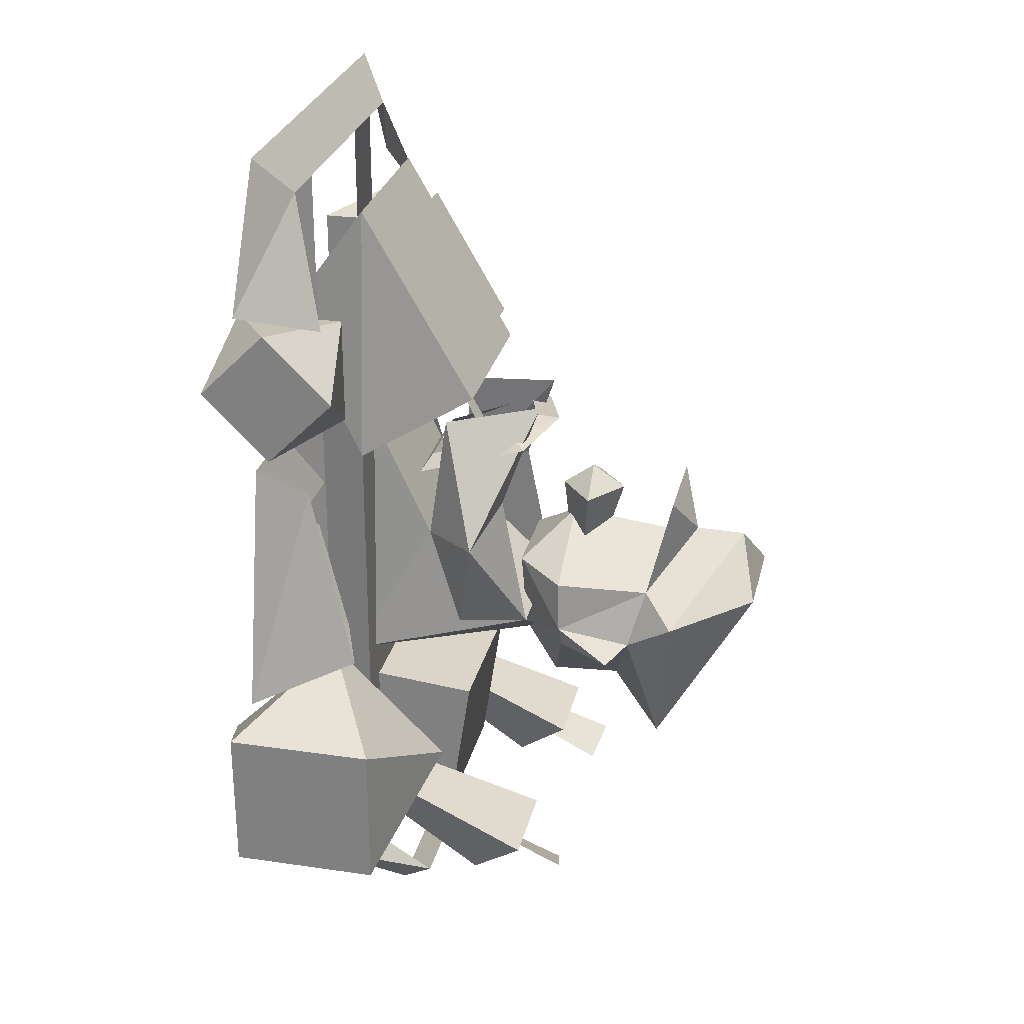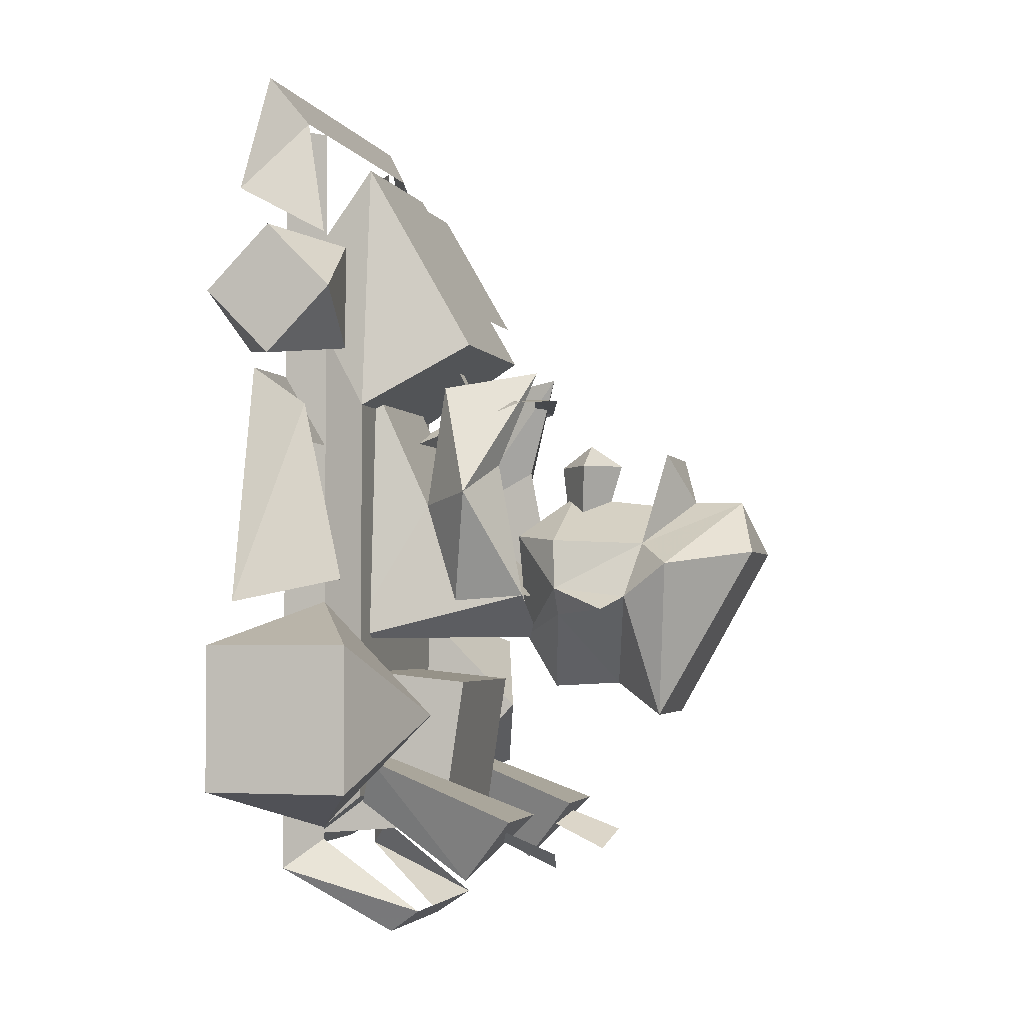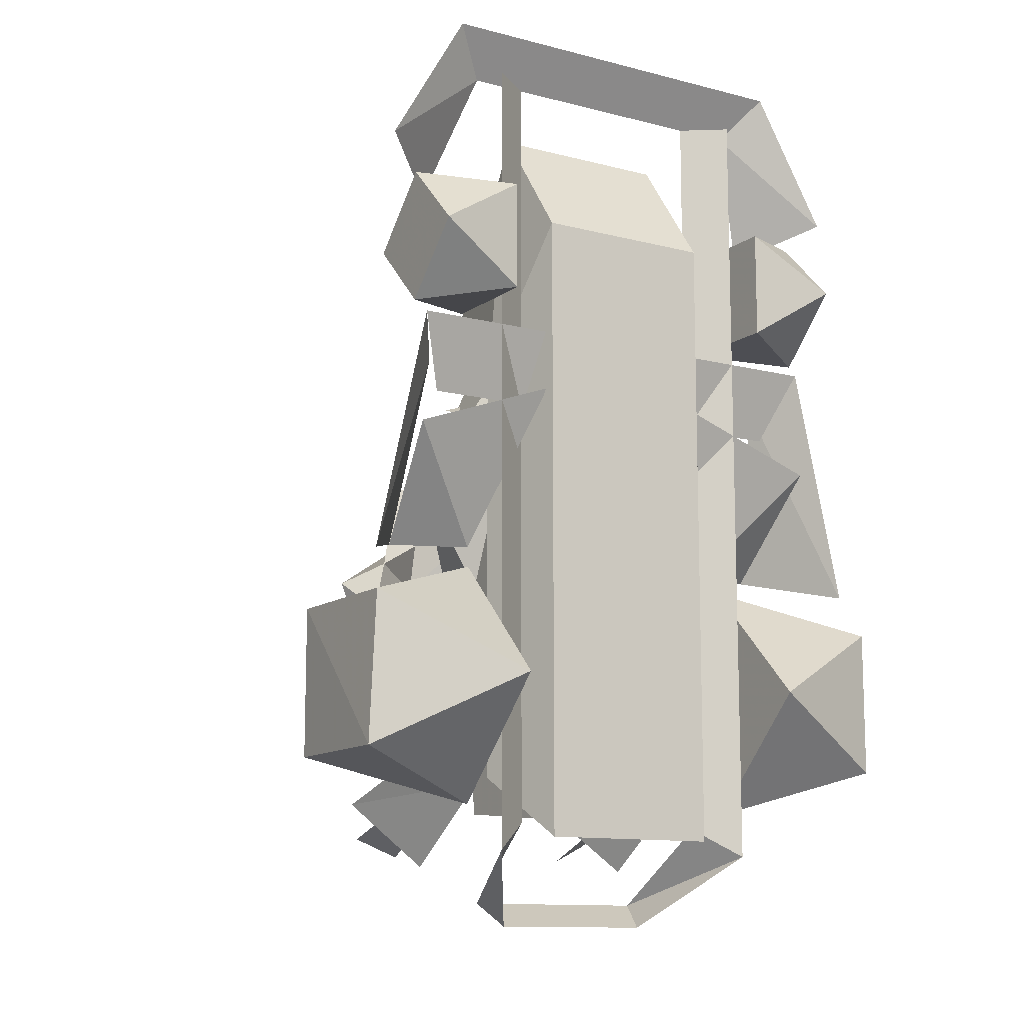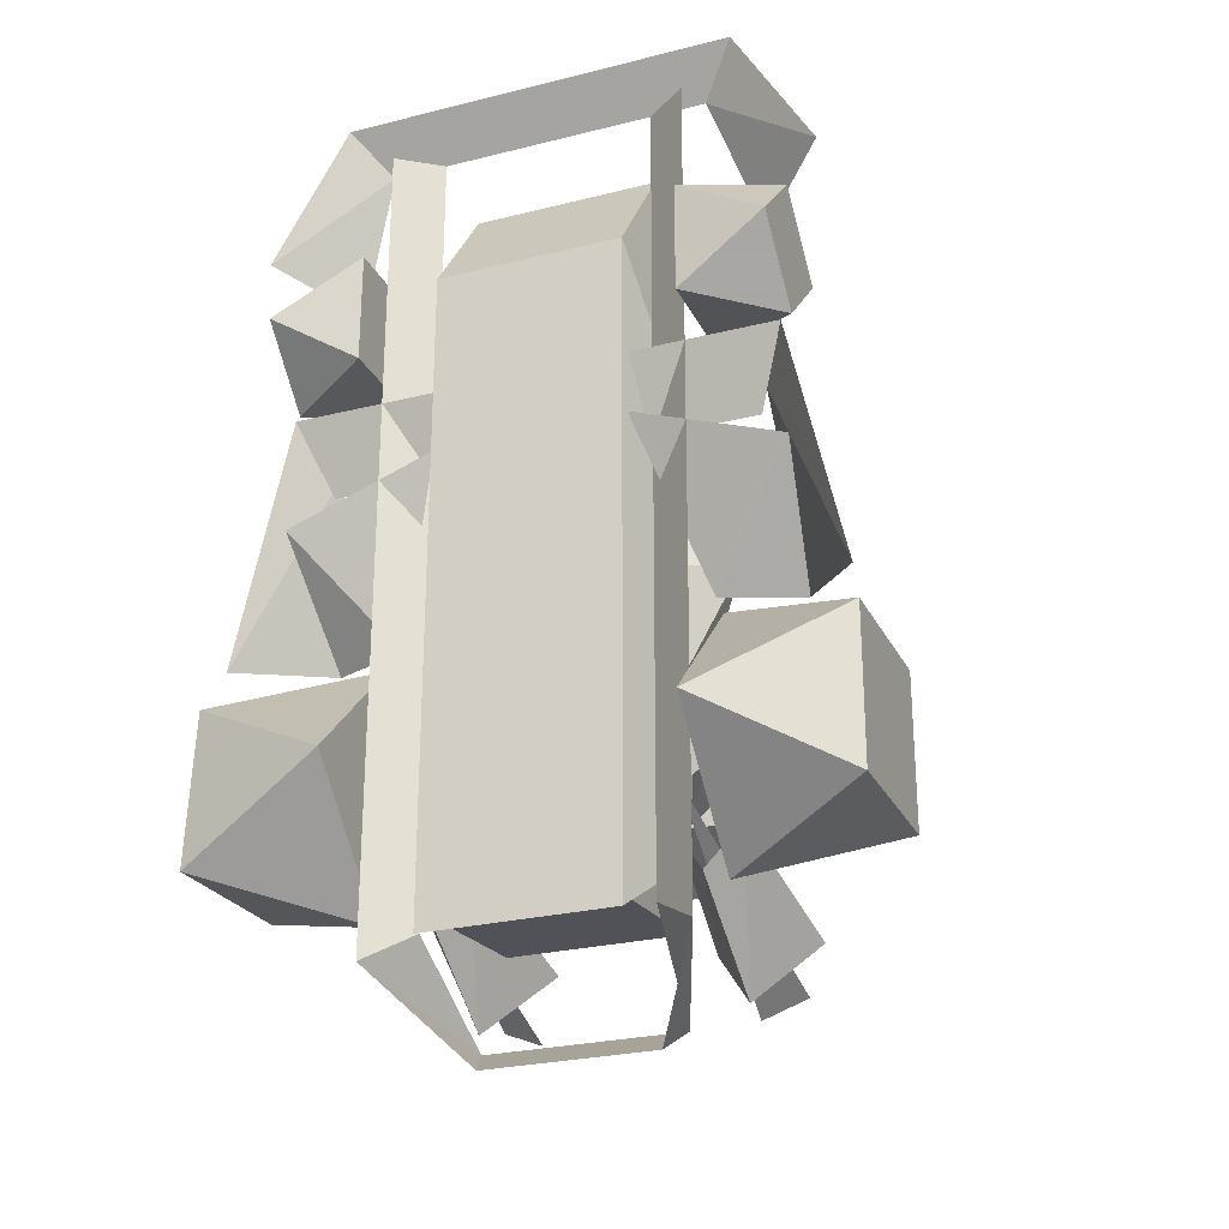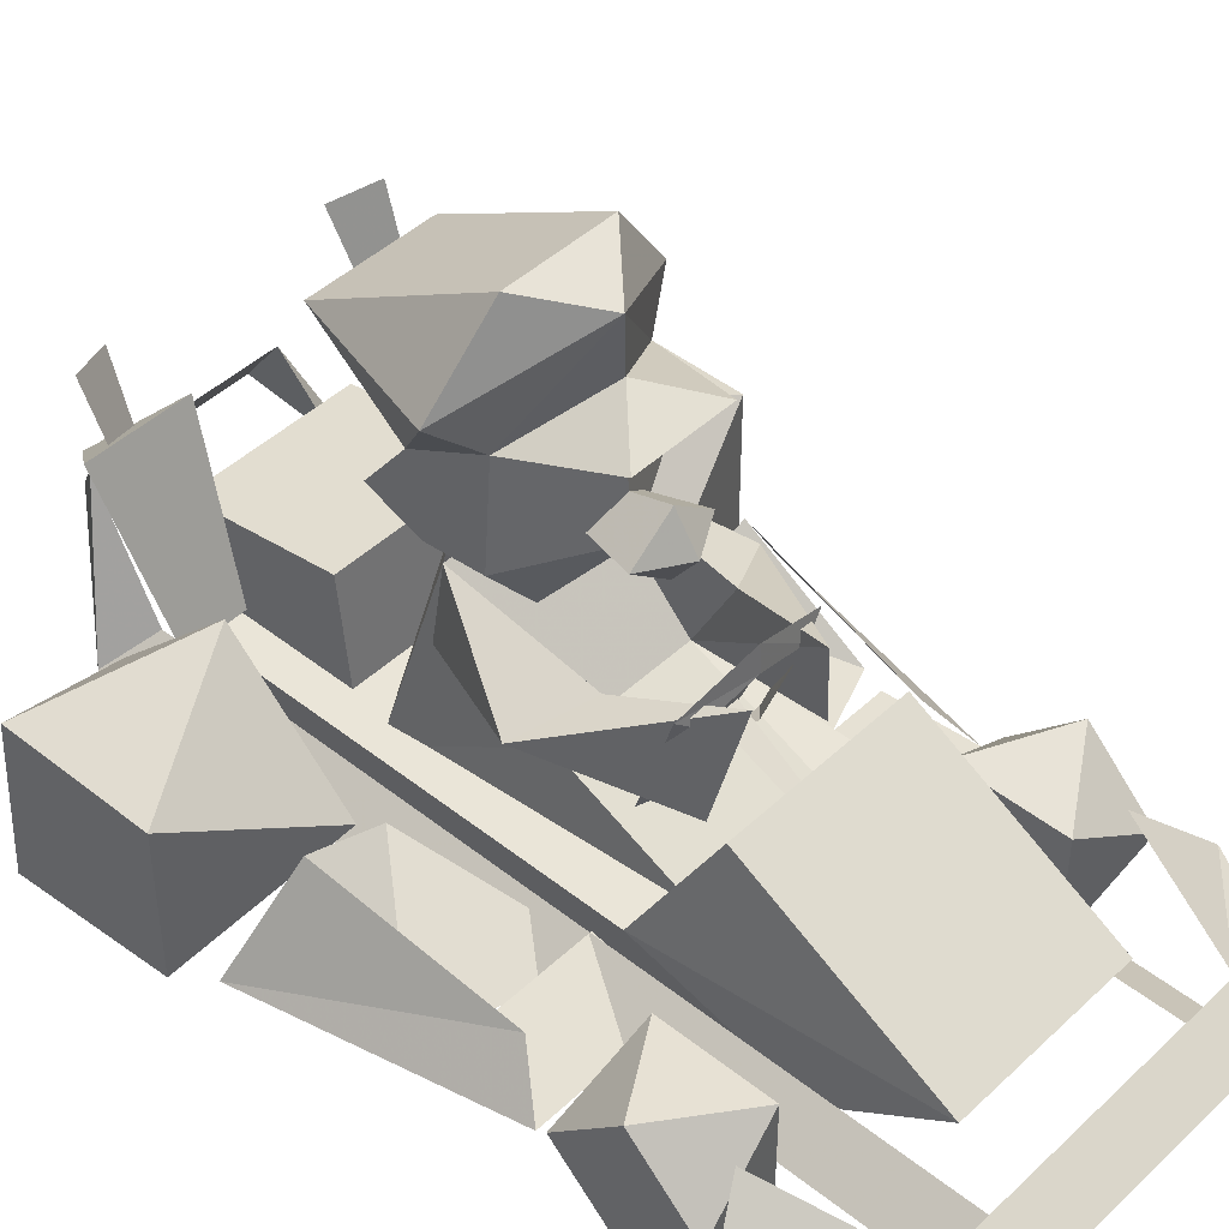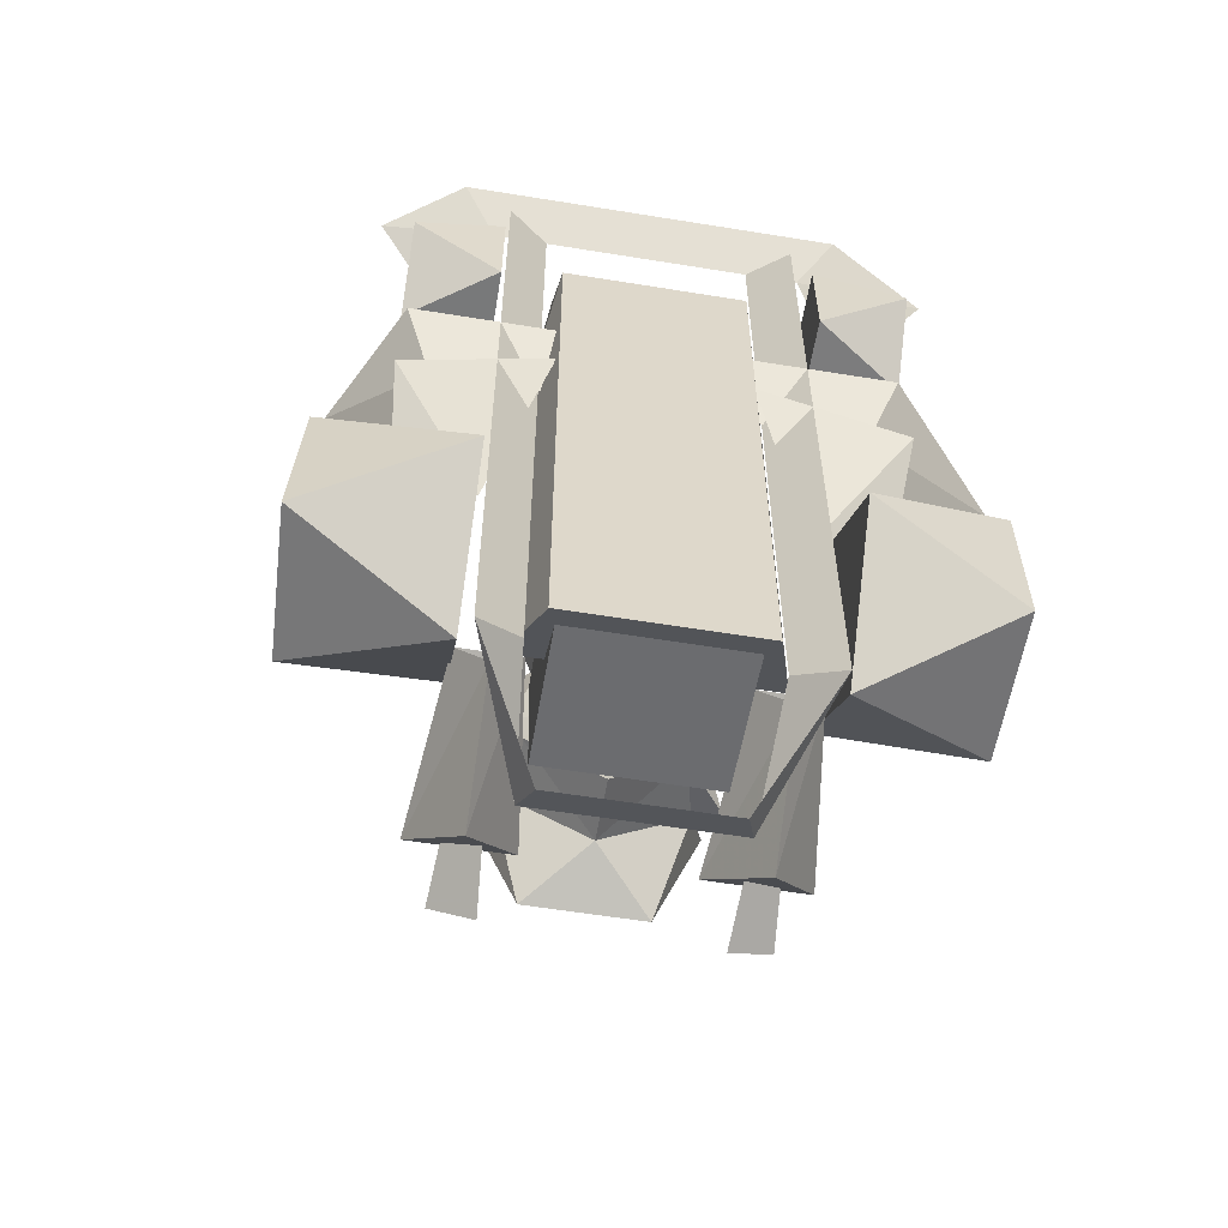
<metadata>
{"format":"obj","ext":"obj","renderer":"f3d","projection":"perspective","resolution":1024,"background":"white","views":[{"elev":27.3,"azim":102.7,"up":"+Z"},{"elev":-3.1,"azim":105.9,"up":"+Z"},{"elev":-11.8,"azim":-31.7,"up":"+Z"},{"elev":-26.2,"azim":21.6,"up":"+Z"},{"elev":44.7,"azim":-47.4,"up":"+Y"},{"elev":-58.7,"azim":-9.5,"up":"+Z"}]}
</metadata>
<code>
v -0.1165 0.2659 0.6814
v 0.1165 0.2659 0.6814
v 0.1165 0.386 0.4729
v -0.1165 0.386 0.4729
v 0.06714 0.5771 0.2017
v 0 0.5227 0.2017
v 0 0.5525 -0.04663
v 0 0.6299 0.2034
v 0 0.5747 0.2402
v -0.06567 0.5771 0.2017
v 0 0.4556 -0.09521
v 0 0.51 -0.1858
v 0.1233 0.5444 -0.05957
v 0.1533 0.6675 -0.0293
v 0 0.6238 -0.1794
v -0.1233 0.5444 -0.05957
v 0.07544 0.4612 0.07837
v 0.1409 0.5408 0.06811
v 0 0.5427 0.1497
v 0.1221 0.6931 0.06177
v 0 0.7144 0.1299
v -0.1221 0.6931 0.06177
v -0.1409 0.5408 0.06811
v -0.07544 0.4612 0.07837
v -0.1494 0.5439 -0.01489
v -0.1533 0.6675 -0.0293
v -0.1934 0.636 -0.05127
v 0.1494 0.5439 -0.01489
v 0.1934 0.636 -0.05127
v 0.08643 0.877 0.04688
v 0 0.8457 0.1348
v 0.1843 0.7451 0.02588
v -0.08643 0.877 0.04688
v -0.1843 0.7451 0.02588
v 0 0.7642 0.1365
v -0.07959 0.7292 0.2163
v 0.07959 0.7292 0.2163
v 0.09839 0.717 -0.2314
v -0.09839 0.717 -0.2314
v 0.1106 0.4766 -0.02612
v 0.1123 0.3037 0.1331
v 0.1077 0.4334 0.2021
v -0.114 0.1694 0.425
v 0.114 0.1694 0.425
v -0.1123 0.3037 0.1331
v -0.1106 0.4766 -0.02612
v 0.06079 0.4897 0.3679
v 0.09863 0.3318 0.3423
v 0.2058 0.3975 0.1509
v -0.1077 0.4334 0.2021
v -0.06079 0.4897 0.3679
v -0.09863 0.3318 0.3423
v -0.2058 0.3975 0.1509
v 0.1494 0.1694 -0.1016
v -0.1494 0.1694 -0.1016
v -0.1196 0.3567 -0.04346
v 0.1196 0.3567 -0.04346
v 0 0.4763 -0.09863
v -0.2502 0.3574 -0.2302
v -0.4807 0.2847 -0.1108
v -0.2502 0.1653 -0.03809
v -0.4807 0.0459 -0.1108
v -0.4807 0.2847 -0.3496
v -0.2502 0.1653 -0.4224
v -0.4919 0.0459 -0.3496
v -0.2502 -0.02686 -0.2302
v 0.2454 0.02124 0.3999
v 0.2454 0.1968 0.3999
v 0.3855 0.1089 0.3787
v 0.3855 0.218 0.4878
v 0.3855 -0 0.4878
v 0.2454 0.02124 0.5754
v 0.3855 0.1089 0.5967
v 0.2454 0.1968 0.5754
v -0.2454 0.02124 0.3999
v -0.2454 0.02124 0.5754
v -0.3855 -0 0.4878
v -0.3855 0.1089 0.5967
v -0.2454 0.1968 0.3999
v -0.3855 0.1089 0.3787
v -0.2454 0.1968 0.5754
v -0.3855 0.218 0.4878
v 0.2576 -0.02686 -0.2302
v 0.2576 0.1653 -0.4224
v 0.4807 0.0459 -0.3496
v 0.4807 0.2847 -0.3496
v 0.4807 0.2847 -0.1108
v 0.2576 0.3574 -0.2302
v 0.2576 0.1653 -0.03809
v 0.4807 0.0459 -0.1108
v 0.08472 0.4458 0.3188
v 0.1169 0.4727 0.3108
v 0.07373 0.3015 0.2681
v 0.1021 0.2847 0.2441
v -0.07373 0.3015 0.2681
v -0.1021 0.2847 0.2441
v -0.08472 0.4458 0.3188
v -0.1169 0.4727 0.3108
v 0 0.4702 0.3274
v 0 0.5117 0.3247
v -0.1536 0.2493 -0.3091
v -0.2024 0.2168 -0.3823
v -0.2024 0.4021 -0.512
v -0.2822 0.5015 -0.4045
v -0.2512 0.2493 -0.3091
v -0.1228 0.5015 -0.4045
v -0.1333 0.3391 -0.4253
v -0.1333 0.3765 -0.177
v 0.1333 0.3765 -0.177
v 0.1333 0.09448 -0.1489
v 0.1333 0.09448 -0.4465
v 0.1333 0.3391 -0.4253
v -0.1333 0.09448 -0.1489
v -0.1333 0.09448 -0.4465
v -0.3772 0.08276 0.355
v -0.3308 0.1558 0.2969
v -0.4641 0.08276 -0.03979
v -0.3604 0.2329 -0.001465
v 0.2358 0.08276 0.7935
v 0.2358 0.08276 -0.4971
v 0.1687 0.1318 0.7935
v -0.2358 0.08276 0.7935
v -0.1687 0.1318 0.7935
v -0.2358 0.08276 -0.4971
v -0.1687 0.1318 -0.4517
v 0.1687 0.1318 -0.4517
v 0.1328 0.2451 -0.6121
v 0.1511 0.3003 -0.574
v -0.1328 0.2451 -0.6121
v -0.1511 0.3003 -0.574
v -0.239 0.1868 -0.001465
v -0.3831 0.08276 0.1736
v -0.1484 0.08276 0.2583
v -0.2024 0.1204 -0.2883
v -0.1682 0.5527 -0.4895
v -0.2368 0.5679 -0.4592
v 0.2024 0.1204 -0.2883
v 0.2368 0.5679 -0.4592
v 0.1682 0.5527 -0.4895
v 0.04492 0.407 0.2849
v 0 0.3242 0.2629
v -0.04492 0.407 0.2849
v 0.01953 0.3843 0.281
v -0.01953 0.3843 0.281
v 0 0.2271 0.5703
v 0.2512 0.2493 -0.3091
v 0.2822 0.5015 -0.4045
v 0.1536 0.2493 -0.3091
v 0.1228 0.5015 -0.4045
v 0.2024 0.2168 -0.3823
v 0.2024 0.4021 -0.512
v -0.1467 0.06909 -0.4749
v 0.1467 0.06909 -0.4749
v -0.1467 0.06909 0.5417
v 0.1467 0.06909 0.5417
v -0.1467 0.207 0.73
v 0.1467 0.207 0.73
v -0.1887 0.207 0.3074
v 0.1887 0.207 0.3074
v 0.1887 0.207 -0.3745
v -0.1887 0.207 -0.3745
v -0.1467 0.3906 0.4114
v 0.1467 0.3906 0.4114
v -0.3137 0.08276 0.8643
v 0.3137 0.08276 0.8643
v 0.2566 0.1318 0.7935
v -0.2566 0.1318 0.7935
v 0.3289 0.1882 0.5896
v 0.4395 0.08276 0.6475
v -0.4395 0.08276 0.6475
v -0.3289 0.1882 0.5896
v 0.3772 0.08276 0.355
v -0.3308 0.1309 0.2393
v 0.3308 0.1309 0.2393
v 0.3604 0.2329 -0.001465
v 0.239 0.1868 -0.001465
v 0.3831 0.08276 0.1736
v 0.1484 0.08276 0.2583
v 0.3308 0.1558 0.2969
v 0.4641 0.08276 -0.03979
f 1 2 3
f 4 1 3
f 30 31 32
f 31 20 32
f 33 34 31
f 34 22 31
f 31 22 35
f 22 36 35
f 36 37 35
f 35 37 20
f 30 38 39
f 39 33 30
f 37 36 22
f 22 20 37
f 32 20 14
f 38 32 14
f 32 38 30
f 31 35 20
f 14 15 38
f 34 26 22
f 39 26 34
f 34 33 39
f 26 39 15
f 30 33 31
f 38 15 39
f 40 41 42
f 43 44 45
f 44 41 45
f 45 41 46
f 41 40 46
f 42 41 47
f 41 48 47
f 47 48 49
f 48 41 49
f 50 51 45
f 51 52 45
f 45 52 53
f 52 51 53
f 40 41 54
f 41 44 54
f 46 55 45
f 55 43 45
f 56 53 46
f 53 50 46
f 57 40 49
f 40 42 49
f 46 50 45
f 53 51 50
f 56 45 53
f 57 49 41
f 55 58 54
f 49 42 47
f 40 54 58
f 55 46 58
f 91 92 93
f 92 94 93
f 93 94 95
f 94 96 95
f 95 96 97
f 96 98 97
f 97 98 99
f 98 100 99
f 100 92 91
f 91 99 100
f 101 102 103
f 104 105 106
f 105 101 106
f 106 101 103
f 103 102 104
f 102 105 104
f 106 103 104
f 107 108 109
f 110 111 112
f 112 107 109
f 109 108 110
f 108 113 110
f 114 113 108
f 108 107 114
f 107 112 111
f 111 114 107
f 112 109 110
f 115 116 117
f 116 118 117
f 119 120 121
f 122 123 124
f 123 125 124
f 120 126 121
f 127 128 120
f 128 126 120
f 129 124 130
f 124 125 130
f 129 130 128
f 128 127 129
f 131 118 132
f 131 132 133
f 134 135 136
f 137 138 139
f 140 141 142
f 143 144 145
f 146 147 148
f 147 149 148
f 148 149 150
f 149 151 150
f 150 151 146
f 151 147 146
f 149 147 151
f 152 153 154
f 153 155 154
f 154 155 156
f 155 157 156
f 158 159 160
f 160 161 158
f 161 160 153
f 153 152 161
f 155 153 160
f 160 159 155
f 162 163 159
f 159 158 162
f 157 163 162
f 162 156 157
f 152 154 158
f 158 161 152
f 157 159 163
f 158 156 162
f 155 159 157
f 158 154 156
f 164 165 166
f 166 167 164
f 168 166 169
f 170 164 167
f 166 165 169
f 171 170 167
f 172 115 173
f 173 174 172
f 175 176 177
f 177 176 178
f 179 172 180
f 175 179 180
f 59 60 61
f 60 62 61
f 60 59 63
f 59 64 63
f 63 64 65
f 64 66 65
f 61 62 66
f 62 65 66
f 65 62 60
f 60 63 65
f 64 59 61
f 61 66 64
f 67 68 69
f 69 68 70
f 67 71 72
f 71 73 72
f 72 73 74
f 73 70 74
f 71 67 69
f 68 74 70
f 67 72 74
f 74 68 67
f 71 69 70
f 70 73 71
f 75 76 77
f 76 78 77
f 79 75 80
f 75 77 80
f 76 81 78
f 81 82 78
f 81 79 82
f 79 80 82
f 77 78 82
f 82 80 77
f 75 79 81
f 81 76 75
f 83 84 85
f 84 86 85
f 87 86 88
f 86 84 88
f 89 83 90
f 83 85 90
f 88 89 87
f 89 90 87
f 85 86 87
f 87 90 85
f 84 83 89
f 89 88 84
f 5 6 7
f 7 8 5
f 8 9 5
f 5 9 6
f 9 10 6
f 6 10 7
f 10 8 7
f 9 8 10
f 11 12 13
f 14 13 15
f 13 12 15
f 15 12 16
f 12 11 16
f 17 18 19
f 18 20 19
f 19 20 21
f 21 22 19
f 22 23 19
f 19 23 24
f 23 25 24
f 25 11 24
f 26 25 22
f 25 23 22
f 26 16 27
f 16 25 27
f 18 28 20
f 28 14 20
f 13 28 11
f 28 17 11
f 14 29 13
f 29 28 13
f 15 16 26
f 17 19 24
f 11 25 16
f 14 28 29
f 17 28 18
f 26 27 25

</code>
